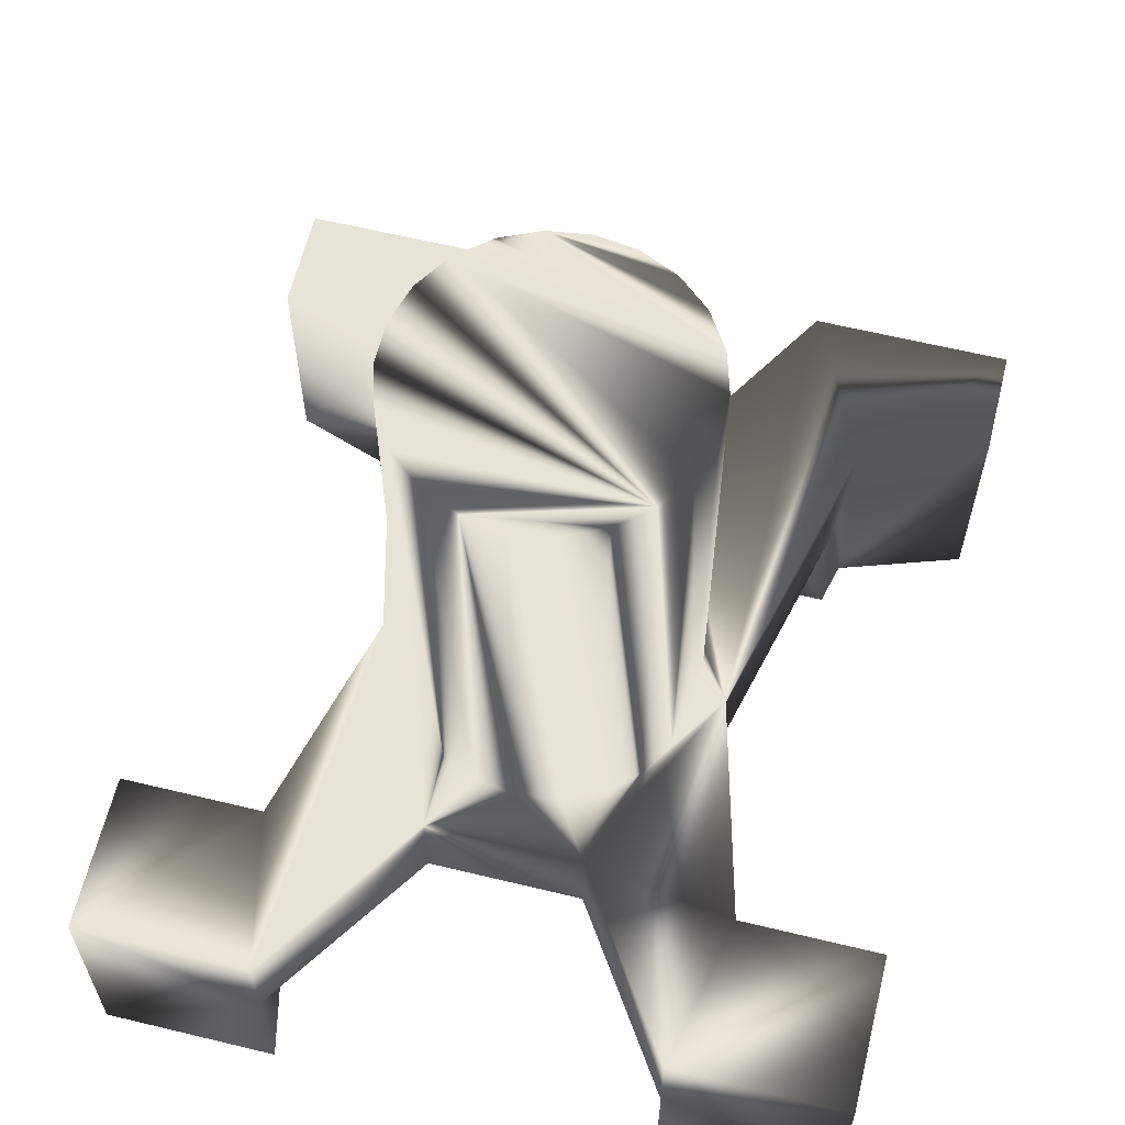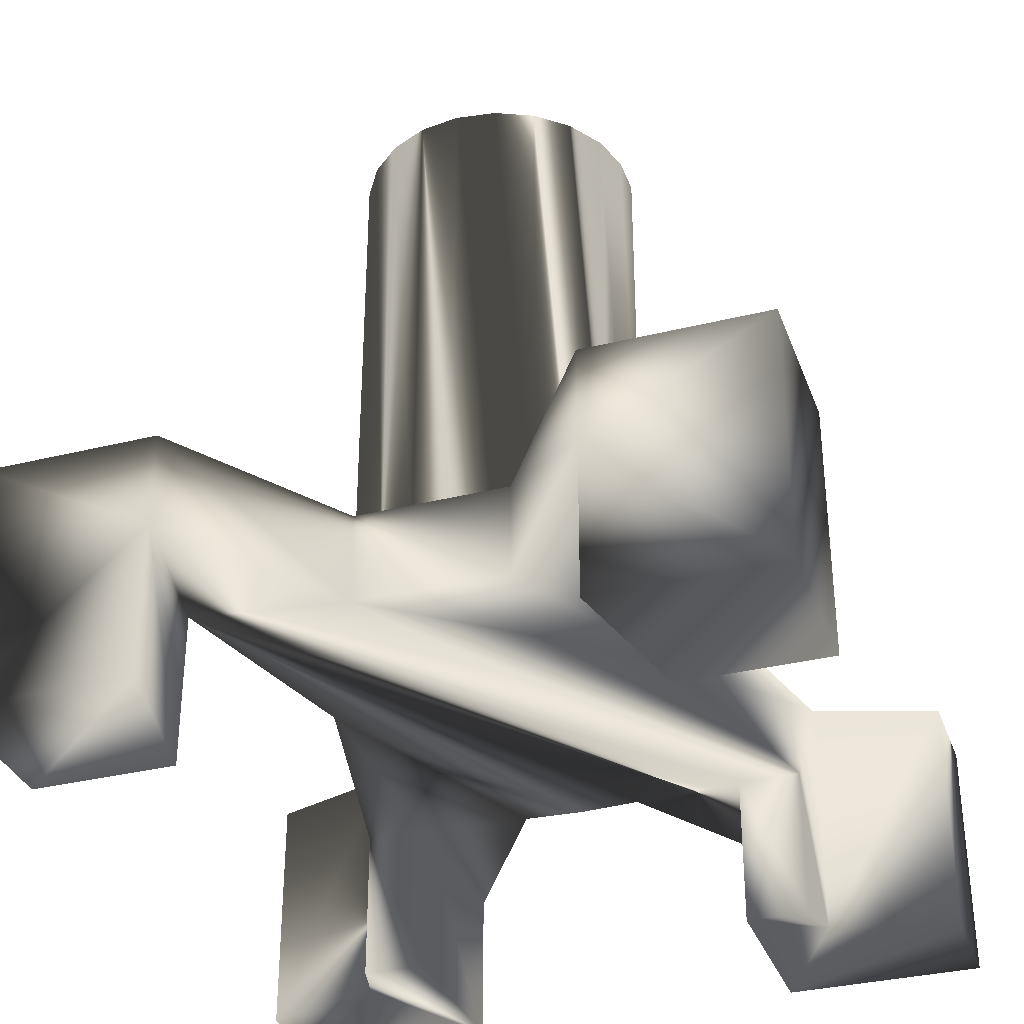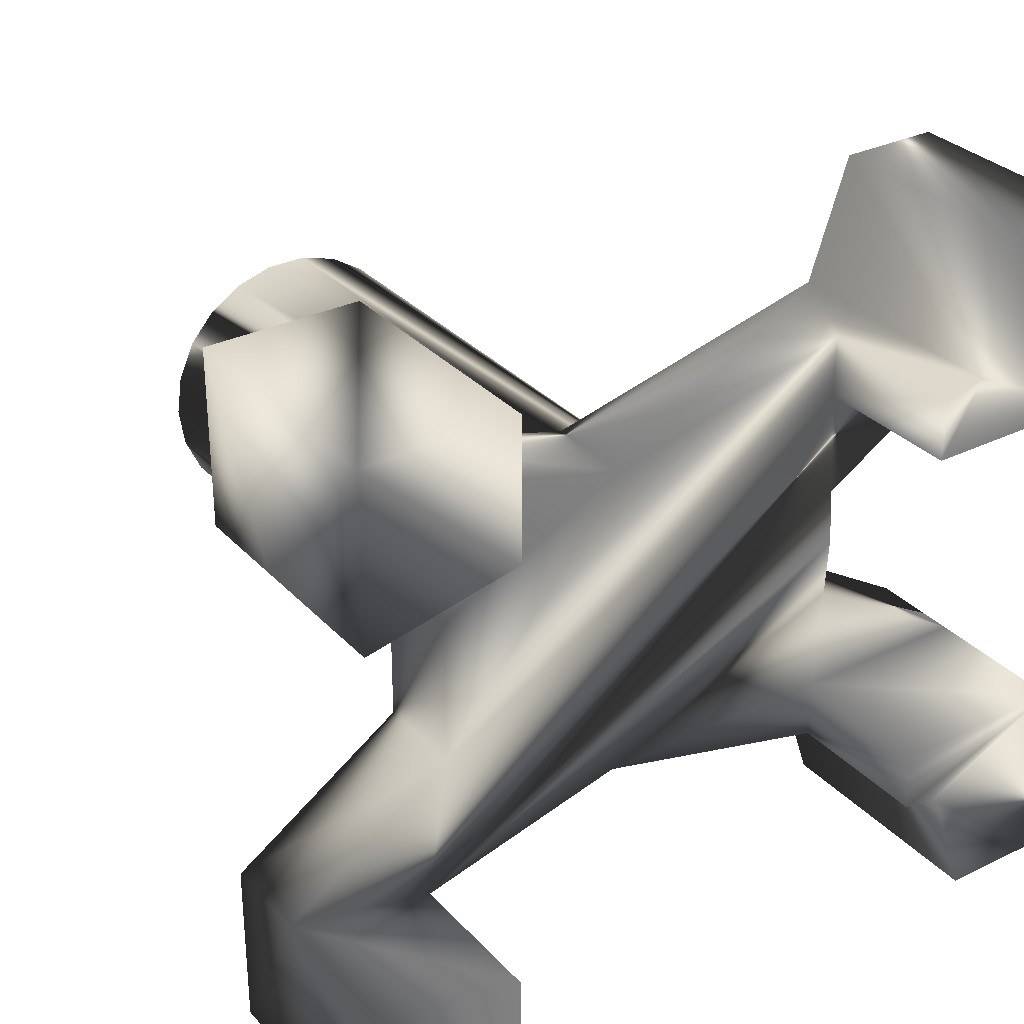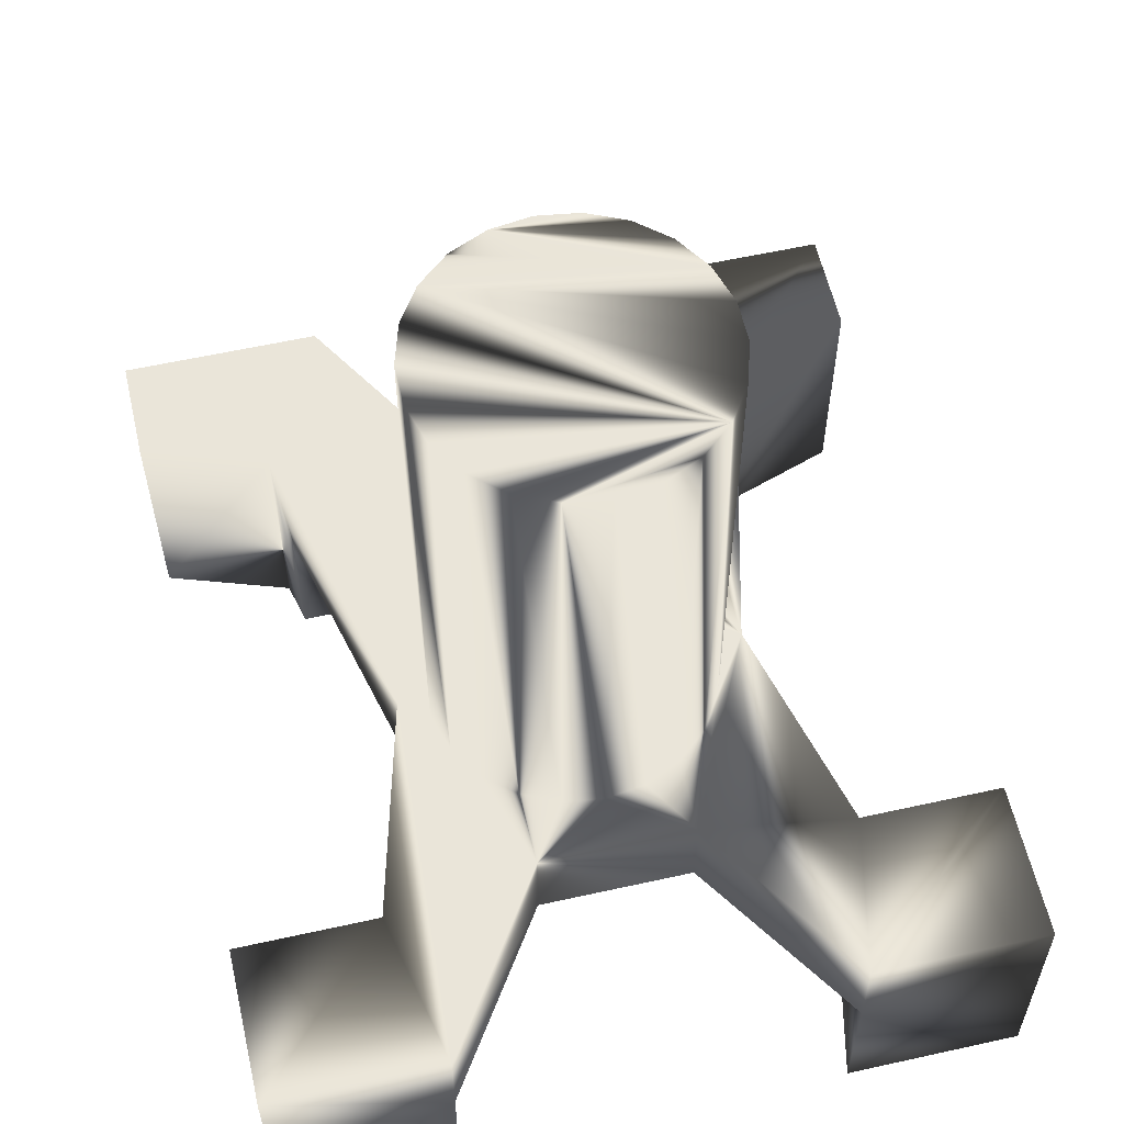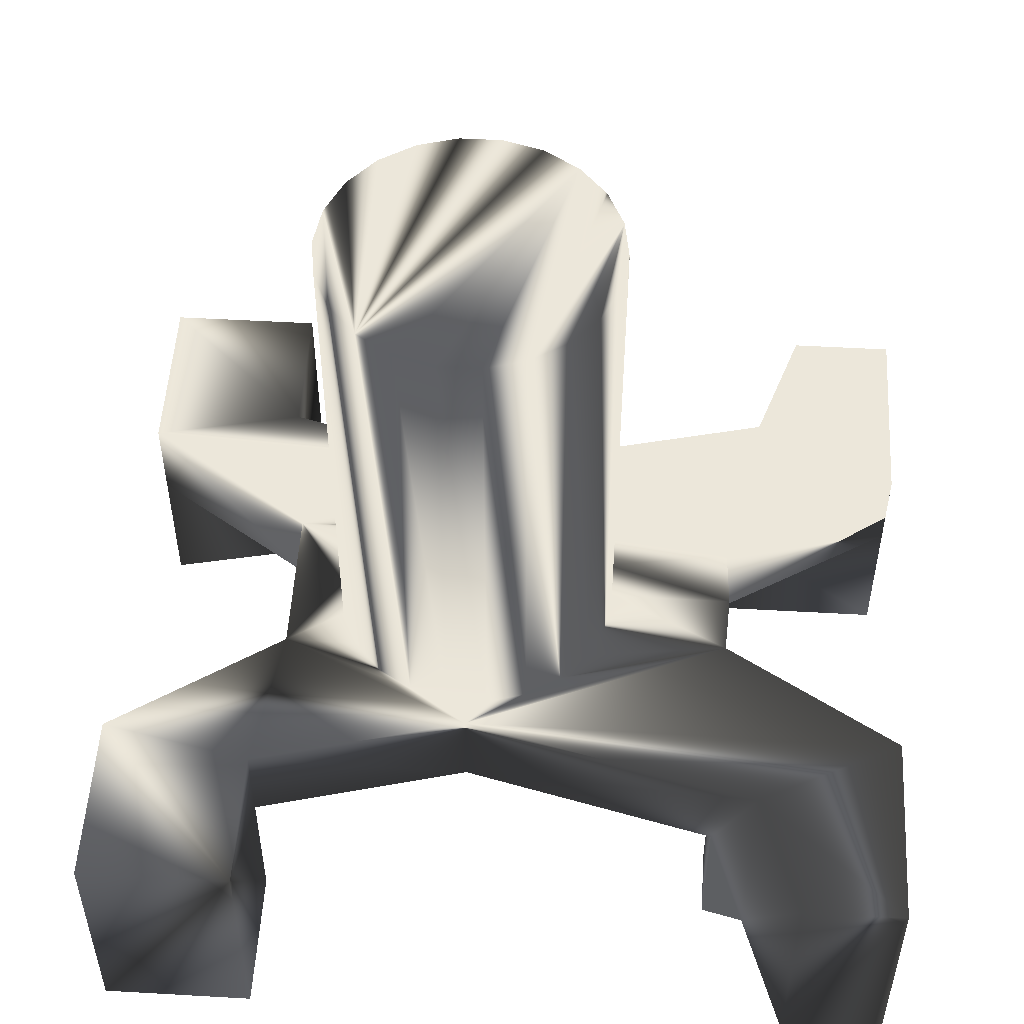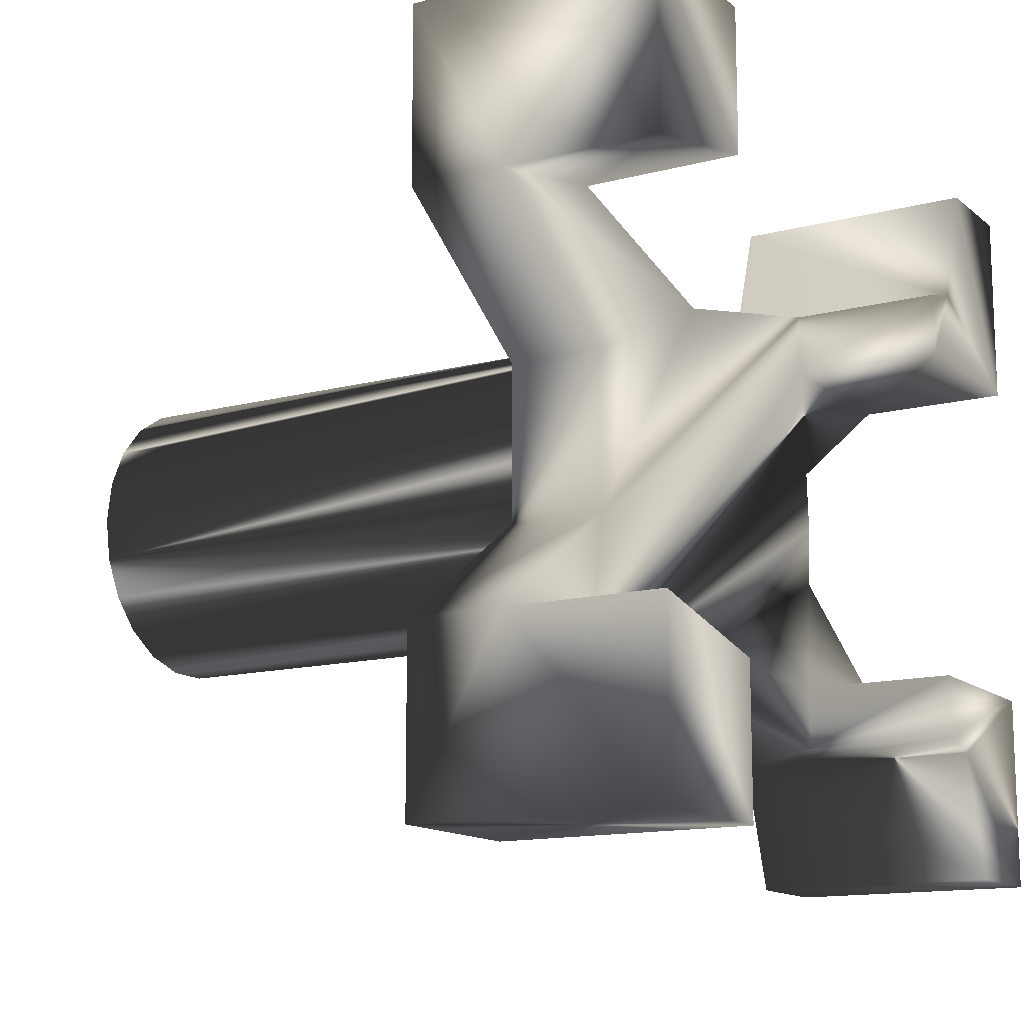
<metadata>
{"format":"obj","ext":"obj","renderer":"f3d","projection":"perspective","resolution":1024,"background":"white","views":[{"elev":62.0,"azim":103.8,"up":"+Z"},{"elev":-33.9,"azim":108.6,"up":"+Z"},{"elev":31.2,"azim":145.4,"up":"+Y"},{"elev":58.5,"azim":77.1,"up":"+Z"},{"elev":52.0,"azim":-176.5,"up":"+Z"},{"elev":-13.6,"azim":120.4,"up":"+Y"}]}
</metadata>
<code>
v 0.2441 0.2559 -0.7516
v 0 0.1923 -0.7516
v -0.3029 0 -0.7516
v -0.2905 -0.1923 -0.7516
v -0.502 -0.1923 -0.7516
v 0.1364 0.08769 -0.06153
v 0.1062 0.1226 -0.6466
v 0.06738 0.1475 -0.06153
v 0.02308 0.1605 -0.06153
v -0.02308 0.1605 -0.06153
v -0.06738 0.1475 -0.6466
v -0.1062 0.1226 -0.6466
v -0.1364 0.08769 -0.6466
v -0.1062 0.1226 -0.06153
v -0.1364 0.08769 -0.06153
v -0.1556 0.0457 -0.6466
v -0.1622 -0 -0.06153
v -0.1556 -0.0457 -0.6466
v -0.1364 -0.08769 -0.06153
v -0.06738 -0.1475 -0.06153
v 0.02308 -0.1605 -0.06153
v 0.1364 -0.08769 -0.6466
v 0.1364 -0.08769 -0.06153
v 0.1622 0 -0.6466
v -0.1622 0 -0.06153
v -0.06738 0.1475 -0.06153
v -0.1062 -0.1226 -0.06153
v -0.02308 -0.1605 -0.06153
v 0.06738 -0.1475 -0.06153
v 0.1062 -0.1226 -0.06153
v -0.1556 0.0457 -0.06153
v -0.1556 -0.0457 -0.06153
v 0.1556 -0.0457 -0.06153
v 0.1622 0 -0.06153
v 0.1556 0.0457 -0.06153
v 0.1062 0.1226 -0.06153
v 0.1556 0.0457 -0.6466
v 0.1062 -0.1226 -0.6466
v -0.02308 0.1605 -0.6466
v 0.06738 -0.1475 -0.6466
v 0.02308 -0.1605 -0.6466
v -0.02308 -0.1605 -0.6466
v -0.06738 -0.1475 -0.6466
v -0.2991 -0.06803 -0.6466
v -0.3381 -0.2749 -0.6466
v -0.502 -0.1923 -0.6466
v -0.3855 -0.4157 -0.6466
v -0.502 -0.4157 -0.6466
v -0.1062 -0.1226 -0.6466
v -0.1364 -0.08769 -0.6466
v -0.1622 -0 -0.6466
v 0 0.1923 -0.6466
v 0.1556 -0.0457 -0.6466
v 0.4171 -0.4157 -0.6466
v 0 -0.1923 -0.6466
v 0.4171 -0.2187 -0.6466
v 0.2197 -0.08665 -0.6466
v 0.06738 0.1475 -0.6466
v 0.1364 0.08769 -0.6466
v 0.02308 0.1605 -0.6466
v 0.4171 0.2187 -0.6466
v -0.2991 -0.06803 -0.7516
v -0.502 -0.4157 -0.9242
v -0.3855 -0.4157 -0.9242
v -0.2905 -0.2632 -0.7516
v 0.2441 -0.2559 -0.7516
v 0 -0.1923 -0.7516
v 0.2441 -0.2559 -0.6466
v 0.4171 -0.4157 -0.9242
v 0.2441 -0.4157 -0.6466
v 0.4171 -0.2187 -0.7516
v 0.4171 -0.2187 -0.9242
v 0.2197 -0.08665 -0.7516
v 0.2197 0.08665 -0.7516
v 0.2197 0.08665 -0.6466
v 0.4171 0.2187 -0.7516
v 0.2441 0.4157 -0.9242
v 0.4171 0.4157 -0.6466
v 0.2441 0.4157 -0.6466
v 0.2441 0.2559 -0.6466
v -0.2905 0.2632 -0.9242
v -0.2905 0.2632 -0.7516
v -0.3381 0.2749 -0.9242
v -0.3855 0.4157 -0.6466
v -0.3381 0.2749 -0.6466
v -0.502 0.1923 -0.6466
v -0.502 0.4157 -0.6466
v -0.502 0.4157 -0.9242
v -0.502 0.1923 -0.7516
v -0.3029 0 -0.6466
v -0.2991 0.06803 -0.6466
v -0.2991 0.06803 -0.7516
v -0.2905 0.1923 -0.7516
v -0.2905 0.1923 -0.9242
v -0.502 0.1923 -0.9242
v -0.3855 0.4157 -0.9242
v 0.4171 0.2187 -0.9242
v 0.2441 0.2559 -0.9242
v 0.4171 0.4157 -0.9242
v 0.2441 -0.4157 -0.9242
v 0.2441 -0.2559 -0.9242
v -0.502 -0.1923 -0.9242
v -0.2905 -0.2632 -0.9242
v -0.3381 -0.2749 -0.9242
v -0.2905 -0.1923 -0.9242
f 67 65 4
f 2 1 76
f 71 66 73
f 73 66 93
f 93 82 73
f 73 82 2
f 73 2 74
f 74 2 76
f 89 93 92
f 92 93 66
f 92 66 3
f 3 66 67
f 3 67 62
f 62 67 4
f 62 4 5
f 33 24 34
f 34 24 37
f 34 37 35
f 35 37 59
f 35 59 6
f 6 59 7
f 6 7 36
f 36 7 58
f 36 58 8
f 8 58 60
f 8 60 9
f 9 60 39
f 9 39 10
f 10 39 11
f 10 11 26
f 26 11 12
f 26 12 14
f 14 12 13
f 14 13 15
f 15 13 16
f 15 16 31
f 31 16 51
f 31 51 17
f 17 51 18
f 17 18 32
f 32 18 50
f 32 50 19
f 19 50 49
f 19 49 27
f 27 49 43
f 27 43 20
f 20 43 42
f 20 42 28
f 28 42 41
f 28 41 21
f 21 41 40
f 21 40 29
f 29 40 38
f 29 38 30
f 30 38 22
f 30 22 23
f 23 22 53
f 23 53 33
f 33 53 24
f 8 9 27
f 31 25 32
f 9 10 27
f 27 10 26
f 27 26 19
f 8 27 36
f 36 27 20
f 36 20 28
f 28 21 36
f 36 21 29
f 36 29 30
f 31 32 15
f 19 26 32
f 32 26 14
f 32 14 15
f 33 34 35
f 30 23 36
f 36 23 33
f 36 33 6
f 6 33 35
f 37 24 75
f 22 38 57
f 91 13 12
f 11 39 52
f 52 39 60
f 43 49 44
f 40 41 55
f 55 41 42
f 42 43 55
f 55 43 44
f 55 44 45
f 45 44 46
f 45 46 47
f 47 46 48
f 49 50 44
f 44 50 18
f 44 18 90
f 90 18 51
f 90 51 91
f 91 51 16
f 91 16 13
f 84 87 85
f 85 87 86
f 85 86 52
f 52 86 91
f 52 91 11
f 11 91 12
f 75 24 57
f 57 24 53
f 57 53 22
f 70 54 68
f 68 54 56
f 68 56 55
f 55 56 57
f 55 57 40
f 40 57 38
f 58 7 75
f 75 7 59
f 75 59 37
f 60 58 52
f 52 58 75
f 52 75 80
f 80 75 61
f 80 61 79
f 79 61 78
f 44 90 62
f 62 90 3
f 46 44 5
f 5 44 62
f 102 63 5
f 5 63 48
f 5 48 46
f 64 47 63
f 63 47 48
f 104 45 64
f 64 45 47
f 67 55 65
f 65 55 45
f 65 45 103
f 103 45 104
f 68 55 66
f 66 55 67
f 101 100 66
f 66 100 70
f 66 70 68
f 69 54 100
f 100 54 70
f 56 54 71
f 71 54 69
f 71 69 72
f 57 56 73
f 73 56 71
f 75 57 74
f 74 57 73
f 61 75 76
f 76 75 74
f 97 99 76
f 76 99 78
f 76 78 61
f 77 79 99
f 99 79 78
f 77 98 79
f 79 98 1
f 79 1 80
f 52 80 2
f 2 80 1
f 81 83 82
f 82 83 85
f 82 85 2
f 2 85 52
f 96 84 83
f 83 84 85
f 88 87 96
f 96 87 84
f 86 87 89
f 89 87 88
f 89 88 95
f 91 86 92
f 92 86 89
f 90 91 3
f 3 91 92
f 82 93 81
f 81 93 94
f 93 89 94
f 94 89 95
f 81 94 83
f 83 94 95
f 83 95 96
f 96 95 88
f 76 1 97
f 97 1 98
f 77 99 98
f 98 99 97
f 66 71 101
f 101 71 72
f 69 100 72
f 72 100 101
f 5 4 102
f 102 4 105
f 4 65 105
f 105 65 103
f 64 63 104
f 104 63 102
f 104 102 103
f 103 102 105

</code>
